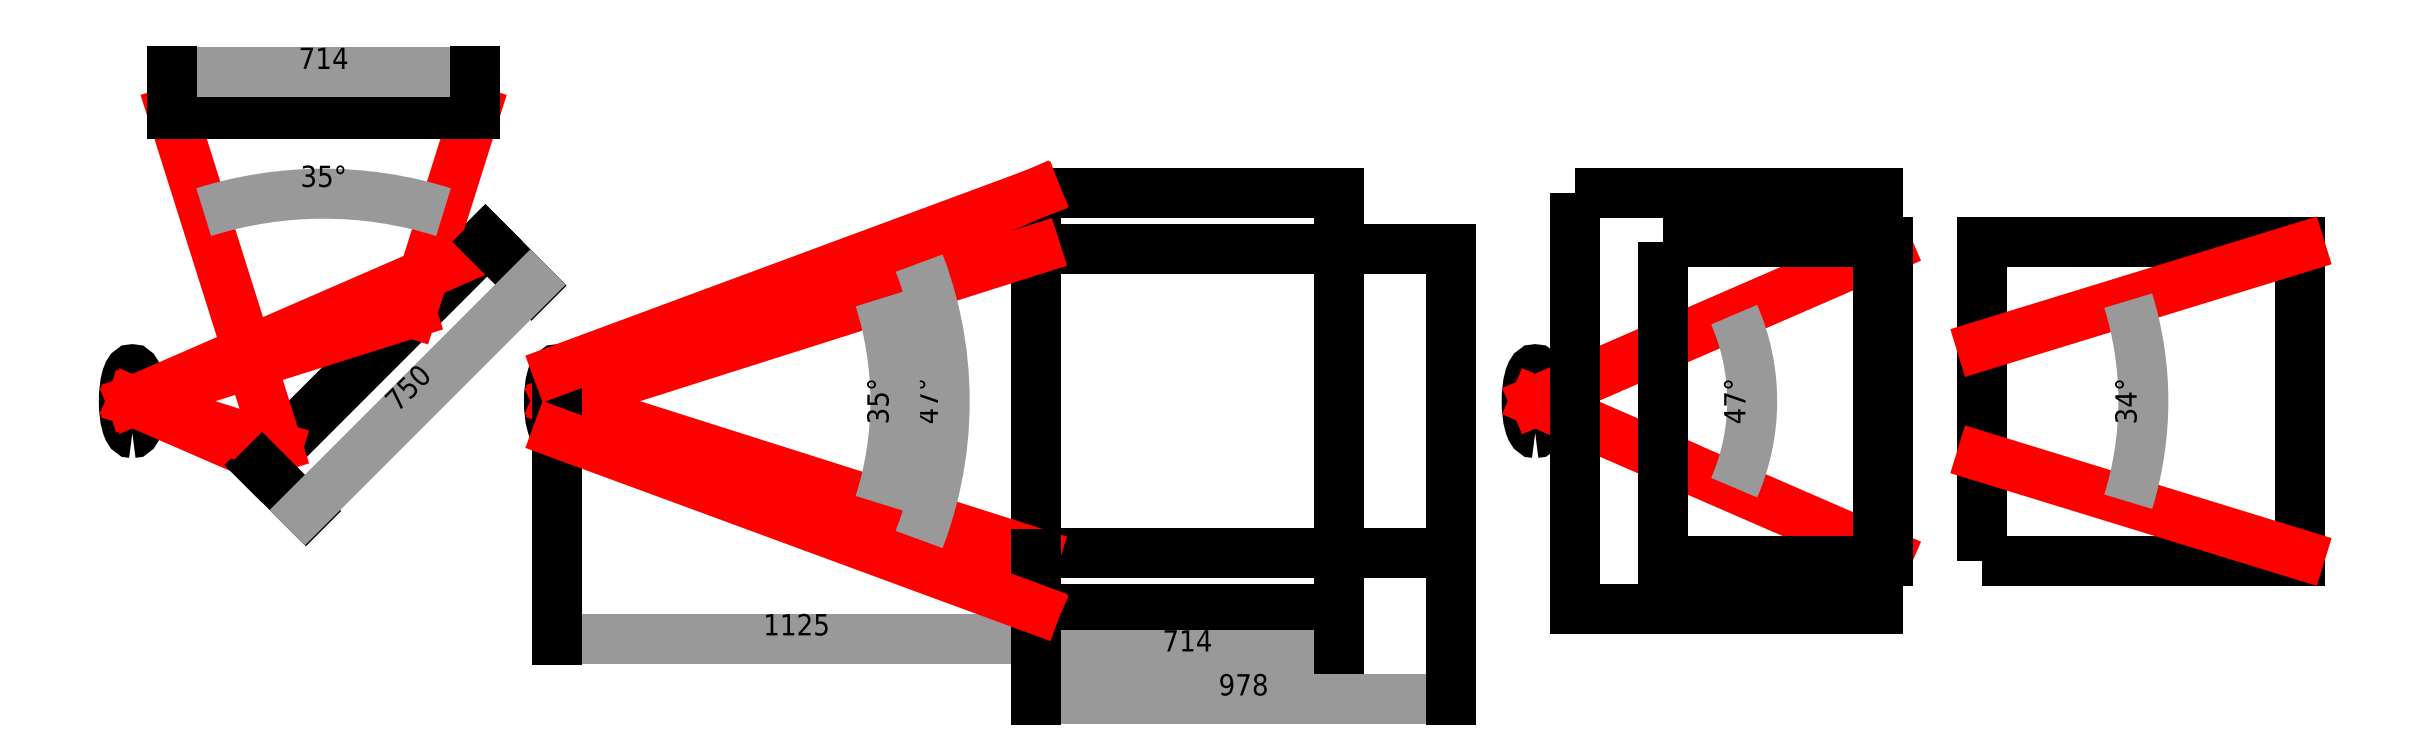
<metadata>
{"format":"dxf","ext":"dxf","renderer":"ezdxf+matplotlib","layout":"modelspace","background":"white","min_lineweight":24,"dpi":150}
</metadata>
<code>
0
SECTION
2
ENTITIES
0
ELLIPSE
8
miroir
10
0
20
0
30
0
11
0
21
-75
31
0
40
0.2667
41
0
42
6.283
0
LINE
8
miroir
10
300
20
-150
11
830.3
21
380.3
0
LINE
8
bean
10
0
20
0
11
313.6
21
-136.4
0
LINE
8
miroir
10
304.2
20
-154.2
11
834.6
21
376.1
0
LINE
8
miroir
10
830.3
20
380.3
11
834.6
21
376.1
0
LINE
8
miroir
10
300
20
-150
11
304.2
21
-154.2
0
LINE
8
bean
10
0
20
-0
11
784.1
21
340.9
0
LINE
8
bean
10
0
20
0
11
657.2
21
207.2
0
LINE
8
bean
10
657.2
20
207.2
11
806.9
21
682.1
0
LINE
8
bean
10
93.07
20
682.1
11
342.1
21
-107.9
0
LINE
8
bean
10
342.1
20
-107.9
11
0
21
0
0
DIMENSION
8
bean
2
*D1
10
93.07
20
682.1
30
0
11
0
21
0
31
0
70
   34
71
    5
72
    0
3
Standard
53
0
210
0
220
0
230
1
13
657.2
23
207.2
33
0
14
806.9
24
682.1
34
0
15
342.1
25
-107.9
35
0
16
732.1
26
444.6
36
0
0
LINE
8
vitre
10
93.07
20
682.1
11
806.9
21
682.1
0
LINE
8
vitre
10
93.07
20
676.1
11
806.9
21
676.1
0
LINE
8
vitre
10
93.07
20
682.1
11
93.07
21
676.1
0
LINE
8
vitre
10
806.9
20
682.1
11
806.9
21
676.1
0
DIMENSION
8
vitre
2
*D2
10
806.9
20
773.6
30
0
11
450
21
800.2
31
0
70
   32
71
    5
72
    0
3
Standard
53
0
210
0
220
0
230
1
13
93.07
23
682.1
33
0
14
806.9
24
682.1
34
0
0
DIMENSION
8
vitre
2
*D3
10
936.4
20
274.3
30
0
11
652.4
21
27.89
31
0
70
   33
71
    5
72
    0
3
Standard
53
0
210
0
220
0
230
1
13
304.2
23
-154.2
33
0
14
834.6
24
376.1
34
0
0
ELLIPSE
8
miroir
10
1000
20
0
30
0
11
0
21
-75
31
0
40
0.2667
41
0
42
6.283
0
LWPOLYLINE
8
vitre
90
    4
70
    1
43
0
10
2125
20
489
10
2125
20
-489
10
2839
20
-489
10
2839
20
489
0
LWPOLYLINE
8
vitre
90
    4
70
    1
43
0
10
2125
20
-356.9
10
3103
20
-356.9
10
3103
20
356.9
10
2125
20
356.9
0
LINE
8
bean
10
1000
20
0
11
2125
21
489
0
LINE
8
bean
10
2125
20
356.9
11
1000
21
0
0
LINE
8
bean
10
1000
20
0
11
2125
21
-356.9
0
LINE
8
bean
10
1000
20
0
11
2125
21
-489
0
DIMENSION
8
bean
2
*D4
10
2125
20
489
30
0
11
-2000
21
-1000
31
0
70
   34
71
    5
72
    0
3
Standard
53
0
210
0
220
0
230
1
13
1000
23
0
33
0
14
2125
24
-489
34
0
15
1000
25
0
35
0
16
1905
26
-108.4
36
0
0
DIMENSION
8
bean
2
*D5
10
2125
20
356.9
30
0
11
-2000
21
-1000
31
0
70
   34
71
    5
72
    0
3
Standard
53
0
210
0
220
0
230
1
13
1000
23
0
33
0
14
2125
24
-356.9
34
0
15
1000
25
0
35
0
16
1776
26
-174.4
36
0
0
DIMENSION
8
miroir
2
*D6
10
2125
20
-558.8
30
0
11
1562
21
-532.2
31
0
70
   32
71
    5
72
    0
3
Standard
53
0
210
0
220
0
230
1
13
1000
23
0
33
0
14
2125
24
-489
34
0
0
DIMENSION
8
miroir
2
*D7
10
2839
20
-596.6
30
0
11
2482
21
-570
31
0
70
   32
71
    5
72
    0
3
Standard
53
0
210
0
220
0
230
1
13
2125
23
-489
33
0
14
2839
24
-489
34
0
0
DIMENSION
8
miroir
2
*D8
10
3103
20
-700
30
0
11
2614
21
-673.4
31
0
70
   32
71
    5
72
    0
3
Standard
53
0
210
0
220
0
230
1
13
2125
23
-356.9
33
0
14
3103
24
-356.9
34
0
0
ELLIPSE
8
miroir
10
3300
20
0
30
0
11
0
21
-75
31
0
40
0.2667
41
0
42
6.283
0
LINE
8
bean
10
3300
20
0
11
3614
21
-136.4
0
LINE
8
bean
10
3300
20
0
11
4096
21
346.2
0
LINE
8
bean
10
4130
20
361
11
3300
21
0
0
LINE
8
bean
10
3300
20
0
11
4130
21
-361
0
LWPOLYLINE
8
miroir
90
    4
70
    1
43
0
10
3600
20
375
10
4130
20
375
10
4130
20
-375
10
3600
20
-375
0
LWPOLYLINE
8
miroir
90
    4
70
    1
43
0
10
4350
20
-375
10
5100
20
-375
10
5100
20
375
10
4350
20
375
0
LINE
8
bean
10
5100
20
361
11
4350
21
130.4
0
LINE
8
bean
10
4350
20
-130.4
11
5100
21
-361
0
DIMENSION
8
bean
2
*D9
10
4130
20
361
30
0
11
3300
21
600
31
0
70
   34
71
    5
72
    0
3
Standard
53
0
210
0
220
0
230
1
13
3300
23
0
33
0
14
4130
24
-361
34
0
15
3300
25
0
35
0
16
3807
26
-60.59
36
0
0
DIMENSION
8
bean
2
*D10
10
5100
20
361
30
0
11
3300
21
600
31
0
70
   34
71
    5
72
    0
3
Standard
53
0
210
0
220
0
230
1
13
4350
23
-130.4
33
0
14
5100
24
-361
34
0
15
4350
25
130.4
35
0
16
4725
26
-98.41
36
0
0
MTEXT
8
0
10
980
20
90
30
0
40
20
41
53.33
71
    4
72
    1
1
f750
7
standard
210
0
220
0
230
1
50
0
73
    2
44
1
0
LINE
8
bean
10
2125
20
-489
11
1000
21
-75
0
LINE
8
bean
10
2125
20
489
11
1000
21
72.28
0
LWPOLYLINE
8
vitre
90
    4
70
    1
43
0
10
3393
20
489
10
3393
20
-489
10
4107
20
-489
10
4107
20
489
0
ENDSEC
0
EOF

</code>
